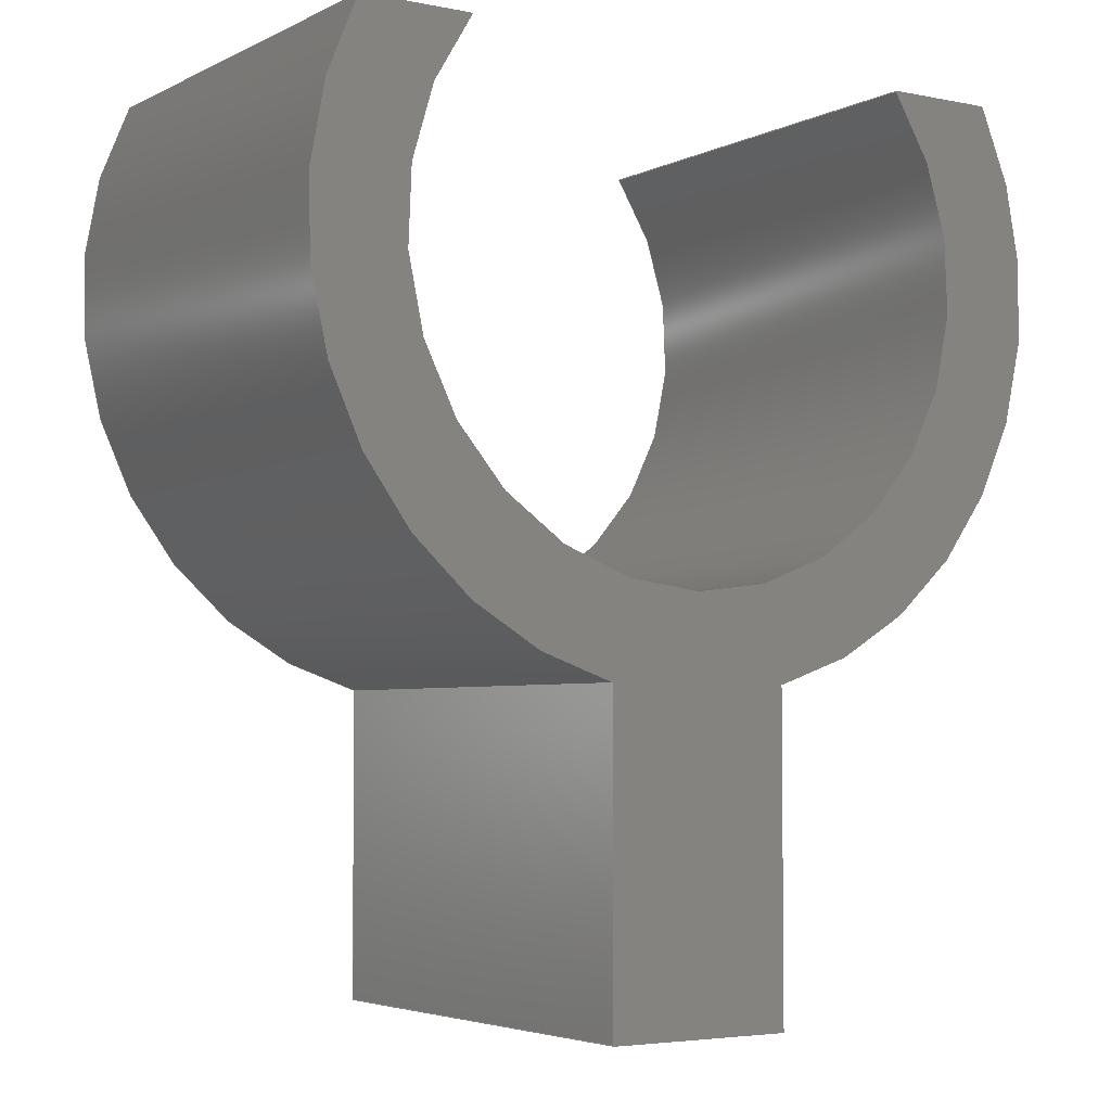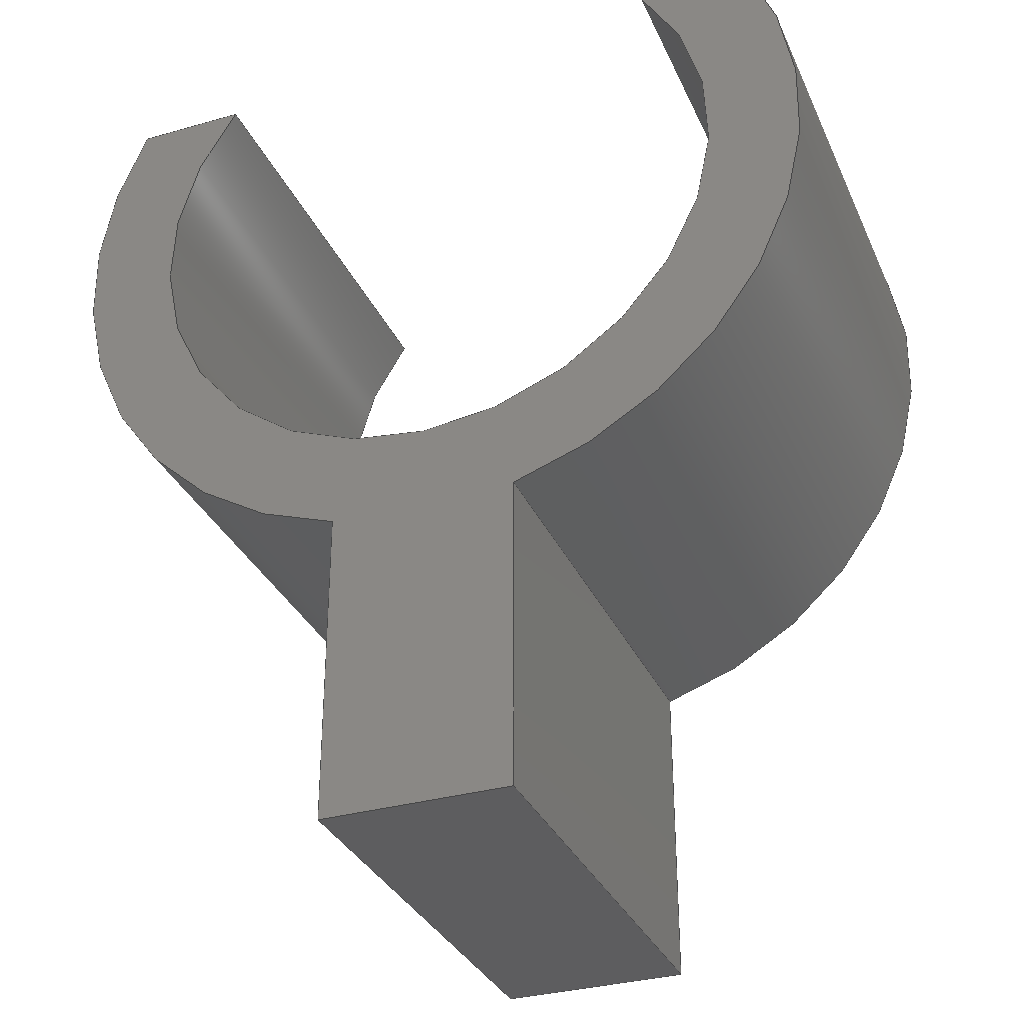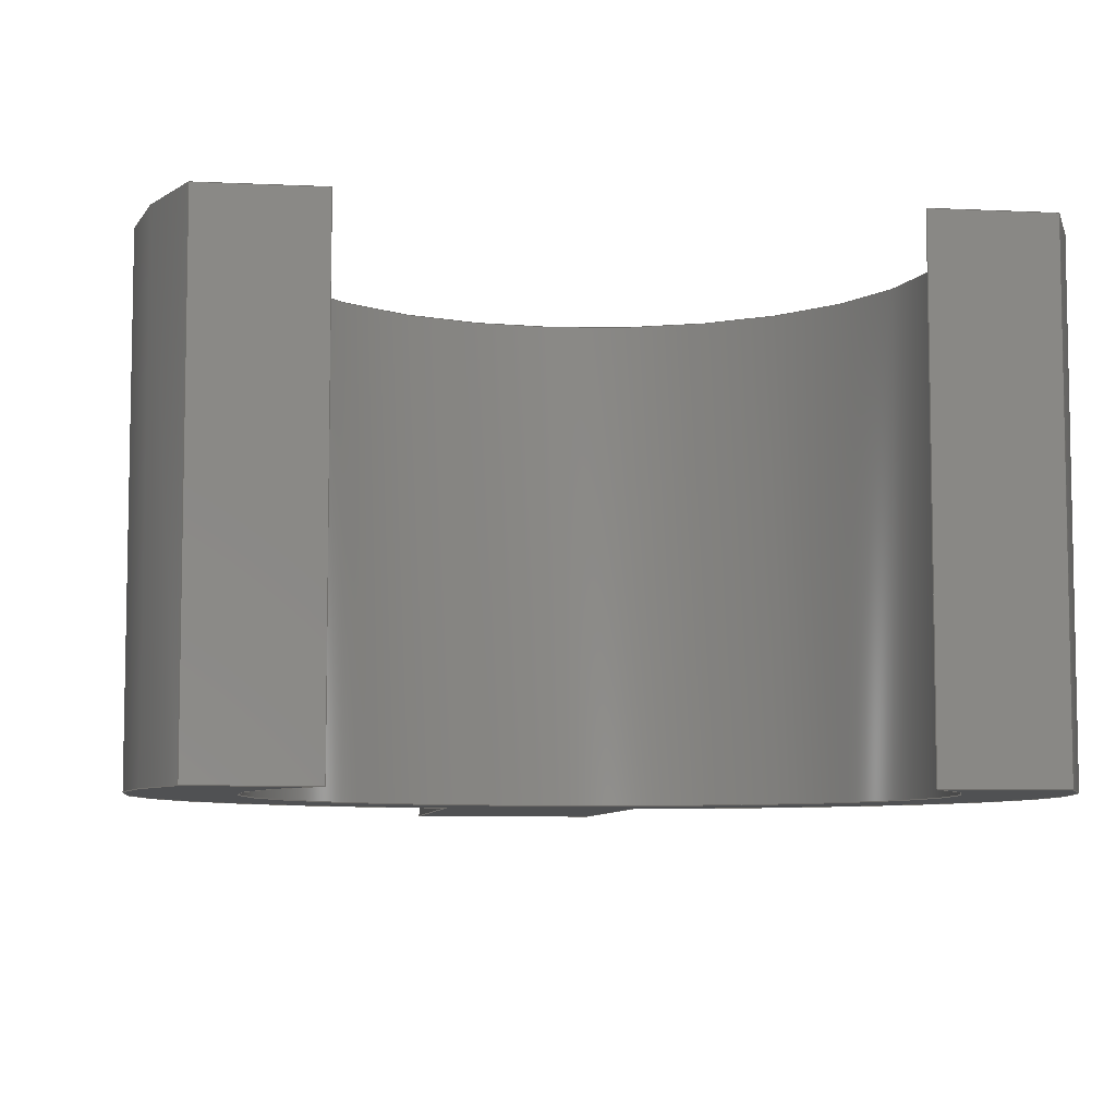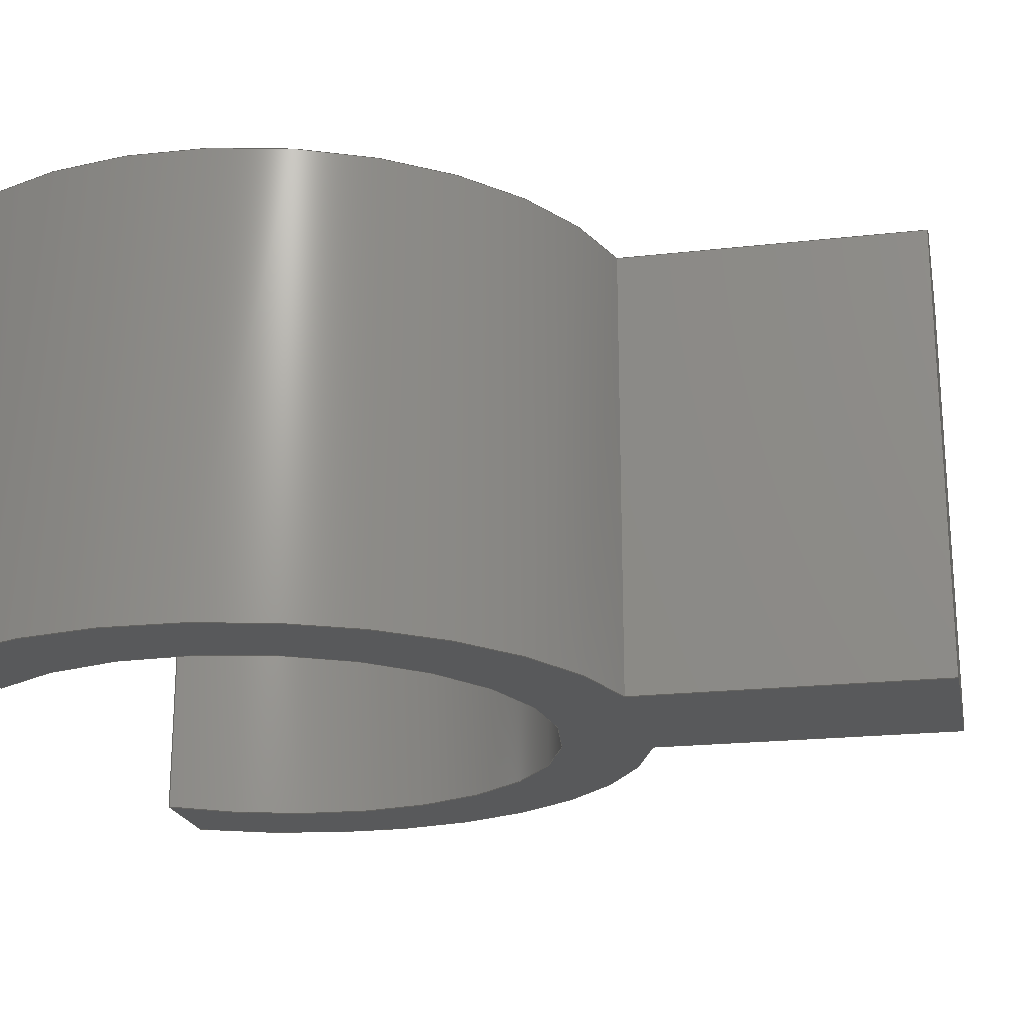
<metadata>
{"format":"step","ext":"step","renderer":"f3d","projection":"perspective","resolution":1024,"background":"white","views":[{"elev":-4.1,"azim":-33.4,"up":"+Y"},{"elev":-32.8,"azim":-158.5,"up":"+Y"},{"elev":-7.1,"azim":172.2,"up":"+Z"},{"elev":-20.8,"azim":-78.5,"up":"+Z"}]}
</metadata>
<code>
ISO-10303-21;
DATA;
#1=MECHANICAL_DESIGN_GEOMETRIC_PRESENTATION_REPRESENTATION('',(#4),#312);
#2=SHAPE_REPRESENTATION_RELATIONSHIP('SRR','None',#319,#3);
#3=ADVANCED_BREP_SHAPE_REPRESENTATION('',(#5),#311);
#4=STYLED_ITEM('',(#328),#5);
#5=MANIFOLD_SOLID_BREP('Body1',#176);
#6=CIRCLE('',#192,6.5);
#7=CIRCLE('',#193,6.5);
#8=CIRCLE('',#196,8.5);
#9=CIRCLE('',#197,8.5);
#10=CIRCLE('',#202,8.5);
#11=CIRCLE('',#203,8.5);
#12=CYLINDRICAL_SURFACE('',#191,6.5);
#13=CYLINDRICAL_SURFACE('',#195,8.5);
#14=CYLINDRICAL_SURFACE('',#201,8.5);
#15=FACE_OUTER_BOUND('',#25,.T.);
#16=FACE_OUTER_BOUND('',#26,.T.);
#17=FACE_OUTER_BOUND('',#27,.T.);
#18=FACE_OUTER_BOUND('',#28,.T.);
#19=FACE_OUTER_BOUND('',#29,.T.);
#20=FACE_OUTER_BOUND('',#30,.T.);
#21=FACE_OUTER_BOUND('',#31,.T.);
#22=FACE_OUTER_BOUND('',#32,.T.);
#23=FACE_OUTER_BOUND('',#33,.T.);
#24=FACE_OUTER_BOUND('',#34,.T.);
#25=EDGE_LOOP('',(#111,#112,#113,#114));
#26=EDGE_LOOP('',(#115,#116,#117,#118));
#27=EDGE_LOOP('',(#119,#120,#121,#122));
#28=EDGE_LOOP('',(#123,#124,#125,#126));
#29=EDGE_LOOP('',(#127,#128,#129,#130));
#30=EDGE_LOOP('',(#131,#132,#133,#134));
#31=EDGE_LOOP('',(#135,#136,#137,#138));
#32=EDGE_LOOP('',(#139,#140,#141,#142));
#33=EDGE_LOOP('',(#143,#144,#145,#146,#147,#148,#149,#150));
#34=EDGE_LOOP('',(#151,#152,#153,#154,#155,#156,#157,#158));
#35=LINE('',#262,#53);
#36=LINE('',#264,#54);
#37=LINE('',#266,#55);
#38=LINE('',#267,#56);
#39=LINE('',#273,#57);
#40=LINE('',#276,#58);
#41=LINE('',#278,#59);
#42=LINE('',#279,#60);
#43=LINE('',#285,#61);
#44=LINE('',#288,#62);
#45=LINE('',#290,#63);
#46=LINE('',#291,#64);
#47=LINE('',#294,#65);
#48=LINE('',#296,#66);
#49=LINE('',#297,#67);
#50=LINE('',#300,#68);
#51=LINE('',#302,#69);
#52=LINE('',#303,#70);
#53=VECTOR('',#210,10);
#54=VECTOR('',#211,10);
#55=VECTOR('',#212,10);
#56=VECTOR('',#213,10);
#57=VECTOR('',#220,10);
#58=VECTOR('',#223,10);
#59=VECTOR('',#224,10);
#60=VECTOR('',#225,10);
#61=VECTOR('',#232,10);
#62=VECTOR('',#235,10);
#63=VECTOR('',#236,10);
#64=VECTOR('',#237,10);
#65=VECTOR('',#240,10);
#66=VECTOR('',#241,10);
#67=VECTOR('',#242,10);
#68=VECTOR('',#245,10);
#69=VECTOR('',#246,10);
#70=VECTOR('',#247,10);
#71=VERTEX_POINT('',#260);
#72=VERTEX_POINT('',#261);
#73=VERTEX_POINT('',#263);
#74=VERTEX_POINT('',#265);
#75=VERTEX_POINT('',#269);
#76=VERTEX_POINT('',#271);
#77=VERTEX_POINT('',#275);
#78=VERTEX_POINT('',#277);
#79=VERTEX_POINT('',#281);
#80=VERTEX_POINT('',#283);
#81=VERTEX_POINT('',#287);
#82=VERTEX_POINT('',#289);
#83=VERTEX_POINT('',#293);
#84=VERTEX_POINT('',#295);
#85=VERTEX_POINT('',#299);
#86=VERTEX_POINT('',#301);
#87=EDGE_CURVE('',#71,#72,#35,.T.);
#88=EDGE_CURVE('',#71,#73,#36,.T.);
#89=EDGE_CURVE('',#74,#73,#37,.T.);
#90=EDGE_CURVE('',#72,#74,#38,.T.);
#91=EDGE_CURVE('',#72,#75,#6,.T.);
#92=EDGE_CURVE('',#76,#74,#7,.T.);
#93=EDGE_CURVE('',#75,#76,#39,.T.);
#94=EDGE_CURVE('',#75,#77,#40,.T.);
#95=EDGE_CURVE('',#78,#76,#41,.T.);
#96=EDGE_CURVE('',#77,#78,#42,.T.);
#97=EDGE_CURVE('',#79,#77,#8,.T.);
#98=EDGE_CURVE('',#80,#78,#9,.T.);
#99=EDGE_CURVE('',#79,#80,#43,.T.);
#100=EDGE_CURVE('',#79,#81,#44,.T.);
#101=EDGE_CURVE('',#82,#80,#45,.T.);
#102=EDGE_CURVE('',#81,#82,#46,.T.);
#103=EDGE_CURVE('',#83,#81,#47,.T.);
#104=EDGE_CURVE('',#84,#82,#48,.T.);
#105=EDGE_CURVE('',#83,#84,#49,.T.);
#106=EDGE_CURVE('',#85,#83,#50,.T.);
#107=EDGE_CURVE('',#86,#84,#51,.T.);
#108=EDGE_CURVE('',#85,#86,#52,.T.);
#109=EDGE_CURVE('',#71,#85,#10,.T.);
#110=EDGE_CURVE('',#73,#86,#11,.T.);
#111=ORIENTED_EDGE('',*,*,#87,.F.);
#112=ORIENTED_EDGE('',*,*,#88,.T.);
#113=ORIENTED_EDGE('',*,*,#89,.F.);
#114=ORIENTED_EDGE('',*,*,#90,.F.);
#115=ORIENTED_EDGE('',*,*,#91,.F.);
#116=ORIENTED_EDGE('',*,*,#90,.T.);
#117=ORIENTED_EDGE('',*,*,#92,.F.);
#118=ORIENTED_EDGE('',*,*,#93,.F.);
#119=ORIENTED_EDGE('',*,*,#94,.F.);
#120=ORIENTED_EDGE('',*,*,#93,.T.);
#121=ORIENTED_EDGE('',*,*,#95,.F.);
#122=ORIENTED_EDGE('',*,*,#96,.F.);
#123=ORIENTED_EDGE('',*,*,#97,.T.);
#124=ORIENTED_EDGE('',*,*,#96,.T.);
#125=ORIENTED_EDGE('',*,*,#98,.F.);
#126=ORIENTED_EDGE('',*,*,#99,.F.);
#127=ORIENTED_EDGE('',*,*,#100,.F.);
#128=ORIENTED_EDGE('',*,*,#99,.T.);
#129=ORIENTED_EDGE('',*,*,#101,.F.);
#130=ORIENTED_EDGE('',*,*,#102,.F.);
#131=ORIENTED_EDGE('',*,*,#103,.T.);
#132=ORIENTED_EDGE('',*,*,#102,.T.);
#133=ORIENTED_EDGE('',*,*,#104,.F.);
#134=ORIENTED_EDGE('',*,*,#105,.F.);
#135=ORIENTED_EDGE('',*,*,#106,.T.);
#136=ORIENTED_EDGE('',*,*,#105,.T.);
#137=ORIENTED_EDGE('',*,*,#107,.F.);
#138=ORIENTED_EDGE('',*,*,#108,.F.);
#139=ORIENTED_EDGE('',*,*,#109,.T.);
#140=ORIENTED_EDGE('',*,*,#108,.T.);
#141=ORIENTED_EDGE('',*,*,#110,.F.);
#142=ORIENTED_EDGE('',*,*,#88,.F.);
#143=ORIENTED_EDGE('',*,*,#110,.T.);
#144=ORIENTED_EDGE('',*,*,#107,.T.);
#145=ORIENTED_EDGE('',*,*,#104,.T.);
#146=ORIENTED_EDGE('',*,*,#101,.T.);
#147=ORIENTED_EDGE('',*,*,#98,.T.);
#148=ORIENTED_EDGE('',*,*,#95,.T.);
#149=ORIENTED_EDGE('',*,*,#92,.T.);
#150=ORIENTED_EDGE('',*,*,#89,.T.);
#151=ORIENTED_EDGE('',*,*,#109,.F.);
#152=ORIENTED_EDGE('',*,*,#87,.T.);
#153=ORIENTED_EDGE('',*,*,#91,.T.);
#154=ORIENTED_EDGE('',*,*,#94,.T.);
#155=ORIENTED_EDGE('',*,*,#97,.F.);
#156=ORIENTED_EDGE('',*,*,#100,.T.);
#157=ORIENTED_EDGE('',*,*,#103,.F.);
#158=ORIENTED_EDGE('',*,*,#106,.F.);
#159=PLANE('',#190);
#160=PLANE('',#194);
#161=PLANE('',#198);
#162=PLANE('',#199);
#163=PLANE('',#200);
#164=PLANE('',#204);
#165=PLANE('',#205);
#166=ADVANCED_FACE('',(#15),#159,.T.);
#167=ADVANCED_FACE('',(#16),#12,.F.);
#168=ADVANCED_FACE('',(#17),#160,.T.);
#169=ADVANCED_FACE('',(#18),#13,.T.);
#170=ADVANCED_FACE('',(#19),#161,.T.);
#171=ADVANCED_FACE('',(#20),#162,.T.);
#172=ADVANCED_FACE('',(#21),#163,.T.);
#173=ADVANCED_FACE('',(#22),#14,.T.);
#174=ADVANCED_FACE('',(#23),#164,.T.);
#175=ADVANCED_FACE('',(#24),#165,.F.);
#176=CLOSED_SHELL('',(#166,#167,#168,#169,#170,#171,#172,#173,#174,#175));
#177=DERIVED_UNIT_ELEMENT(#179,1);
#178=DERIVED_UNIT_ELEMENT(#314,3);
#179=(
MASS_UNIT()
NAMED_UNIT(*)
SI_UNIT(.KILO.,.GRAM.)
);
#180=DERIVED_UNIT((#177,#178));
#181=MEASURE_REPRESENTATION_ITEM('density measure',
POSITIVE_RATIO_MEASURE(7850),#180);
#182=PROPERTY_DEFINITION_REPRESENTATION(#187,#184);
#183=PROPERTY_DEFINITION_REPRESENTATION(#188,#185);
#184=REPRESENTATION('material name',(#186),#311);
#185=REPRESENTATION('density',(#181),#311);
#186=DESCRIPTIVE_REPRESENTATION_ITEM('Steel','Steel');
#187=PROPERTY_DEFINITION('material property','material name',#321);
#188=PROPERTY_DEFINITION('material property','density of part',#321);
#189=AXIS2_PLACEMENT_3D('placement',#258,#206,#207);
#190=AXIS2_PLACEMENT_3D('',#259,#208,#209);
#191=AXIS2_PLACEMENT_3D('',#268,#214,#215);
#192=AXIS2_PLACEMENT_3D('',#270,#216,#217);
#193=AXIS2_PLACEMENT_3D('',#272,#218,#219);
#194=AXIS2_PLACEMENT_3D('',#274,#221,#222);
#195=AXIS2_PLACEMENT_3D('',#280,#226,#227);
#196=AXIS2_PLACEMENT_3D('',#282,#228,#229);
#197=AXIS2_PLACEMENT_3D('',#284,#230,#231);
#198=AXIS2_PLACEMENT_3D('',#286,#233,#234);
#199=AXIS2_PLACEMENT_3D('',#292,#238,#239);
#200=AXIS2_PLACEMENT_3D('',#298,#243,#244);
#201=AXIS2_PLACEMENT_3D('',#304,#248,#249);
#202=AXIS2_PLACEMENT_3D('',#305,#250,#251);
#203=AXIS2_PLACEMENT_3D('',#306,#252,#253);
#204=AXIS2_PLACEMENT_3D('',#307,#254,#255);
#205=AXIS2_PLACEMENT_3D('',#308,#256,#257);
#206=DIRECTION('axis',(0,0,1));
#207=DIRECTION('refdir',(1,0,0));
#208=DIRECTION('center_axis',(0,1,0));
#209=DIRECTION('ref_axis',(-1,0,0));
#210=DIRECTION('',(1,0,0));
#211=DIRECTION('',(0,0,1));
#212=DIRECTION('',(-1,0,0));
#213=DIRECTION('',(0,0,1));
#214=DIRECTION('center_axis',(0,0,1));
#215=DIRECTION('ref_axis',(-1.837e-16,-1,0));
#216=DIRECTION('center_axis',(0,0,1));
#217=DIRECTION('ref_axis',(1,0,0));
#218=DIRECTION('center_axis',(0,0,-1));
#219=DIRECTION('ref_axis',(1,0,0));
#220=DIRECTION('',(0,0,1));
#221=DIRECTION('center_axis',(0,1,0));
#222=DIRECTION('ref_axis',(-1,0,0));
#223=DIRECTION('',(1,0,0));
#224=DIRECTION('',(-1,0,0));
#225=DIRECTION('',(0,0,1));
#226=DIRECTION('center_axis',(0,0,1));
#227=DIRECTION('ref_axis',(1,0,0));
#228=DIRECTION('center_axis',(0,0,1));
#229=DIRECTION('ref_axis',(1,0,0));
#230=DIRECTION('center_axis',(0,0,1));
#231=DIRECTION('ref_axis',(1,0,0));
#232=DIRECTION('',(0,0,1));
#233=DIRECTION('center_axis',(1,4.119e-17,0));
#234=DIRECTION('ref_axis',(-4.119e-17,1,0));
#235=DIRECTION('',(4.119e-17,-1,0));
#236=DIRECTION('',(-4.119e-17,1,0));
#237=DIRECTION('',(0,0,1));
#238=DIRECTION('center_axis',(-5.551e-16,-1,0));
#239=DIRECTION('ref_axis',(1,-5.551e-16,0));
#240=DIRECTION('',(1,-5.551e-16,0));
#241=DIRECTION('',(1,-5.551e-16,0));
#242=DIRECTION('',(0,0,1));
#243=DIRECTION('center_axis',(-1,1.236e-16,0));
#244=DIRECTION('ref_axis',(-1.236e-16,-1,0));
#245=DIRECTION('',(-1.236e-16,-1,0));
#246=DIRECTION('',(-1.236e-16,-1,0));
#247=DIRECTION('',(0,0,1));
#248=DIRECTION('center_axis',(0,0,1));
#249=DIRECTION('ref_axis',(-0.9124,-0.4093,0));
#250=DIRECTION('center_axis',(0,0,1));
#251=DIRECTION('ref_axis',(1,0,0));
#252=DIRECTION('center_axis',(0,0,1));
#253=DIRECTION('ref_axis',(1,0,0));
#254=DIRECTION('center_axis',(0,0,1));
#255=DIRECTION('ref_axis',(1,0,0));
#256=DIRECTION('center_axis',(0,0,1));
#257=DIRECTION('ref_axis',(1,0,0));
#258=CARTESIAN_POINT('',(0,0,0));
#259=CARTESIAN_POINT('Origin',(-5.123,4,0));
#260=CARTESIAN_POINT('',(-7.5,4,0));
#261=CARTESIAN_POINT('',(-5.123,4,0));
#262=CARTESIAN_POINT('',(-7.5,4,0));
#263=CARTESIAN_POINT('',(-7.5,4,10));
#264=CARTESIAN_POINT('',(-7.5,4,0));
#265=CARTESIAN_POINT('',(-5.123,4,10));
#266=CARTESIAN_POINT('',(-7.5,4,10));
#267=CARTESIAN_POINT('',(-5.123,4,0));
#268=CARTESIAN_POINT('Origin',(0,0,0));
#269=CARTESIAN_POINT('',(5.123,4,0));
#270=CARTESIAN_POINT('Origin',(0,0,0));
#271=CARTESIAN_POINT('',(5.123,4,10));
#272=CARTESIAN_POINT('Origin',(0,0,10));
#273=CARTESIAN_POINT('',(5.123,4,0));
#274=CARTESIAN_POINT('Origin',(7.5,4,0));
#275=CARTESIAN_POINT('',(7.5,4,0));
#276=CARTESIAN_POINT('',(-7.5,4,0));
#277=CARTESIAN_POINT('',(7.5,4,10));
#278=CARTESIAN_POINT('',(-7.5,4,10));
#279=CARTESIAN_POINT('',(7.5,4,0));
#280=CARTESIAN_POINT('Origin',(0,0,0));
#281=CARTESIAN_POINT('',(2,-8.261,0));
#282=CARTESIAN_POINT('Origin',(0,0,0));
#283=CARTESIAN_POINT('',(2,-8.261,10));
#284=CARTESIAN_POINT('Origin',(0,0,10));
#285=CARTESIAN_POINT('',(2,-8.261,0));
#286=CARTESIAN_POINT('Origin',(2,-15,0));
#287=CARTESIAN_POINT('',(2,-15,0));
#288=CARTESIAN_POINT('',(2,-8.261,0));
#289=CARTESIAN_POINT('',(2,-15,10));
#290=CARTESIAN_POINT('',(2,-8.261,10));
#291=CARTESIAN_POINT('',(2,-15,0));
#292=CARTESIAN_POINT('Origin',(-2,-15,0));
#293=CARTESIAN_POINT('',(-2,-15,0));
#294=CARTESIAN_POINT('',(-2,-15,0));
#295=CARTESIAN_POINT('',(-2,-15,10));
#296=CARTESIAN_POINT('',(-2,-15,10));
#297=CARTESIAN_POINT('',(-2,-15,0));
#298=CARTESIAN_POINT('Origin',(-2,-8.261,0));
#299=CARTESIAN_POINT('',(-2,-8.261,0));
#300=CARTESIAN_POINT('',(-2,-8.261,0));
#301=CARTESIAN_POINT('',(-2,-8.261,10));
#302=CARTESIAN_POINT('',(-2,-8.261,10));
#303=CARTESIAN_POINT('',(-2,-8.261,0));
#304=CARTESIAN_POINT('Origin',(0,0,0));
#305=CARTESIAN_POINT('Origin',(0,0,0));
#306=CARTESIAN_POINT('Origin',(0,0,10));
#307=CARTESIAN_POINT('Origin',(0,-5.5,10));
#308=CARTESIAN_POINT('Origin',(0,-5.5,0));
#309=UNCERTAINTY_MEASURE_WITH_UNIT(LENGTH_MEASURE(0.01),#313,
'DISTANCE_ACCURACY_VALUE',
'Maximum model space distance between geometric entities at asserted c
onnectivities');
#310=UNCERTAINTY_MEASURE_WITH_UNIT(LENGTH_MEASURE(0.01),#313,
'DISTANCE_ACCURACY_VALUE',
'Maximum model space distance between geometric entities at asserted c
onnectivities');
#311=(
GEOMETRIC_REPRESENTATION_CONTEXT(3)
GLOBAL_UNCERTAINTY_ASSIGNED_CONTEXT((#309))
GLOBAL_UNIT_ASSIGNED_CONTEXT((#313,#315,#316))
REPRESENTATION_CONTEXT('','3D')
);
#312=(
GEOMETRIC_REPRESENTATION_CONTEXT(3)
GLOBAL_UNCERTAINTY_ASSIGNED_CONTEXT((#310))
GLOBAL_UNIT_ASSIGNED_CONTEXT((#313,#315,#316))
REPRESENTATION_CONTEXT('','3D')
);
#313=(
LENGTH_UNIT()
NAMED_UNIT(*)
SI_UNIT(.MILLI.,.METRE.)
);
#314=(
LENGTH_UNIT()
NAMED_UNIT(*)
SI_UNIT($,.METRE.)
);
#315=(
NAMED_UNIT(*)
PLANE_ANGLE_UNIT()
SI_UNIT($,.RADIAN.)
);
#316=(
NAMED_UNIT(*)
SI_UNIT($,.STERADIAN.)
SOLID_ANGLE_UNIT()
);
#317=SHAPE_DEFINITION_REPRESENTATION(#318,#319);
#318=PRODUCT_DEFINITION_SHAPE('',$,#321);
#319=SHAPE_REPRESENTATION('',(#189),#311);
#320=PRODUCT_DEFINITION_CONTEXT('part definition',#325,'design');
#321=PRODUCT_DEFINITION('Untitled','Untitled',#322,#320);
#322=PRODUCT_DEFINITION_FORMATION('',$,#327);
#323=PRODUCT_RELATED_PRODUCT_CATEGORY('Untitled','Untitled',(#327));
#324=APPLICATION_PROTOCOL_DEFINITION('international standard',
'automotive_design',2009,#325);
#325=APPLICATION_CONTEXT(
'Core Data for Automotive Mechanical Design Process');
#326=PRODUCT_CONTEXT('part definition',#325,'mechanical');
#327=PRODUCT('Untitled','Untitled',$,(#326));
#328=PRESENTATION_STYLE_ASSIGNMENT((#329));
#329=SURFACE_STYLE_USAGE(.BOTH.,#330);
#330=SURFACE_SIDE_STYLE('',(#331));
#331=SURFACE_STYLE_FILL_AREA(#332);
#332=FILL_AREA_STYLE('Steel - Satin',(#333));
#333=FILL_AREA_STYLE_COLOUR('Steel - Satin',#334);
#334=COLOUR_RGB('Steel - Satin',0.6275,0.6275,0.6275);
ENDSEC;
END-ISO-10303-21;

</code>
